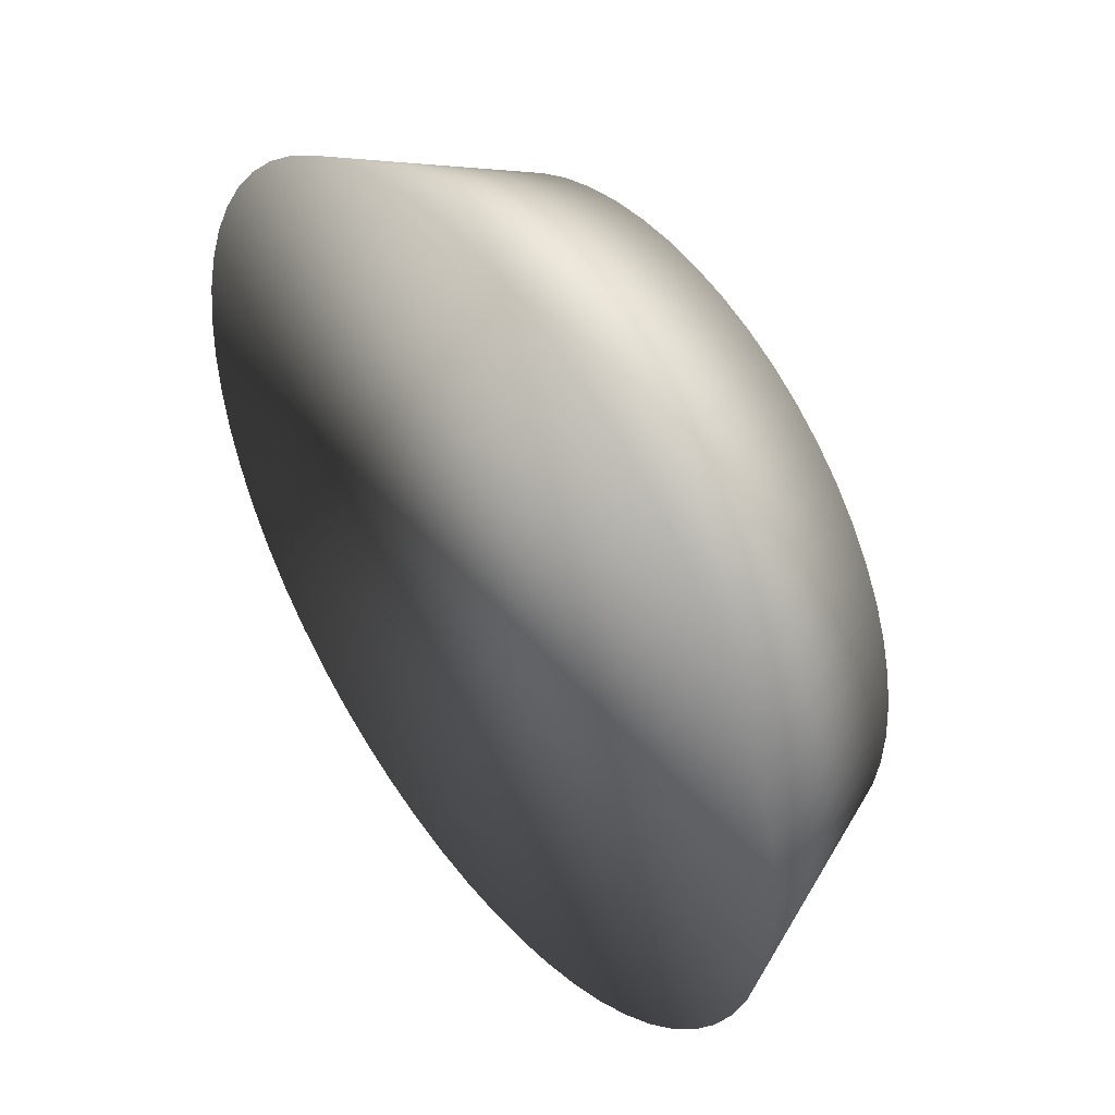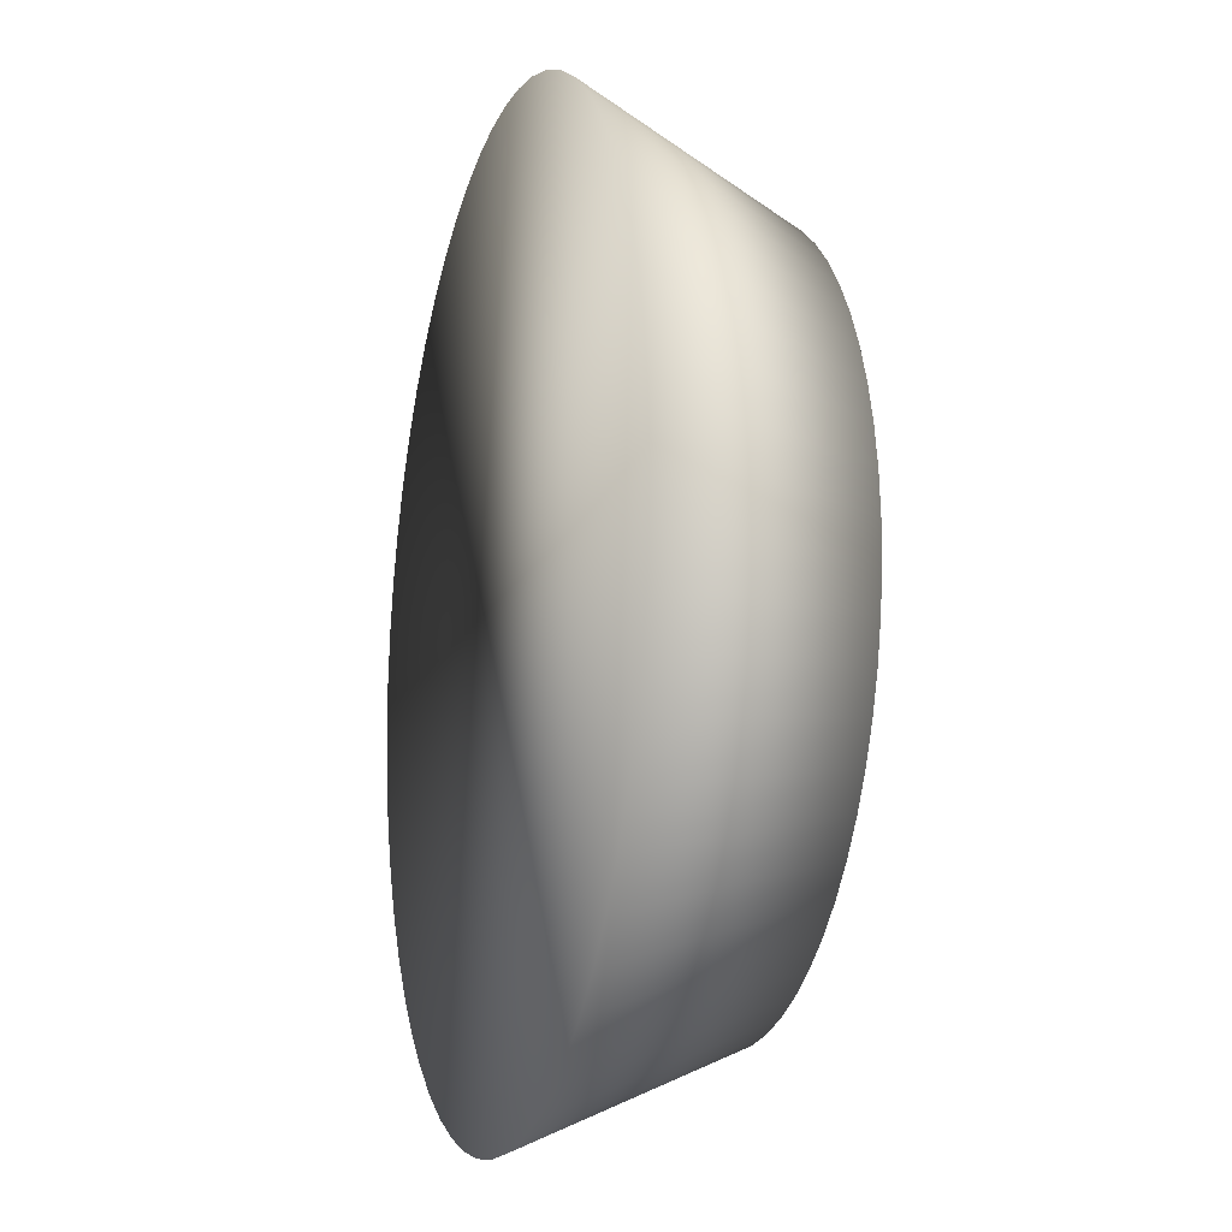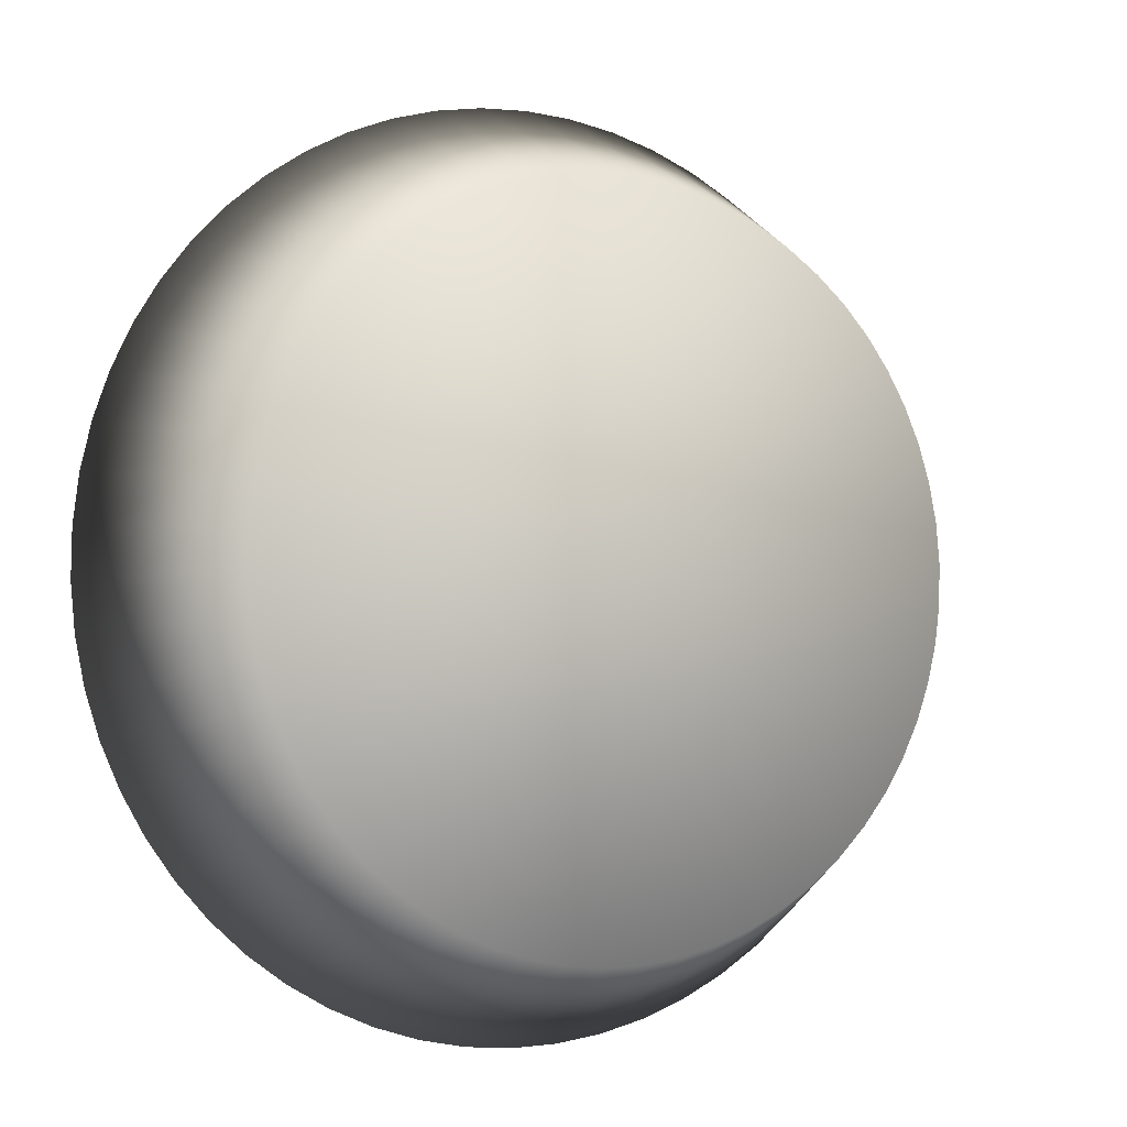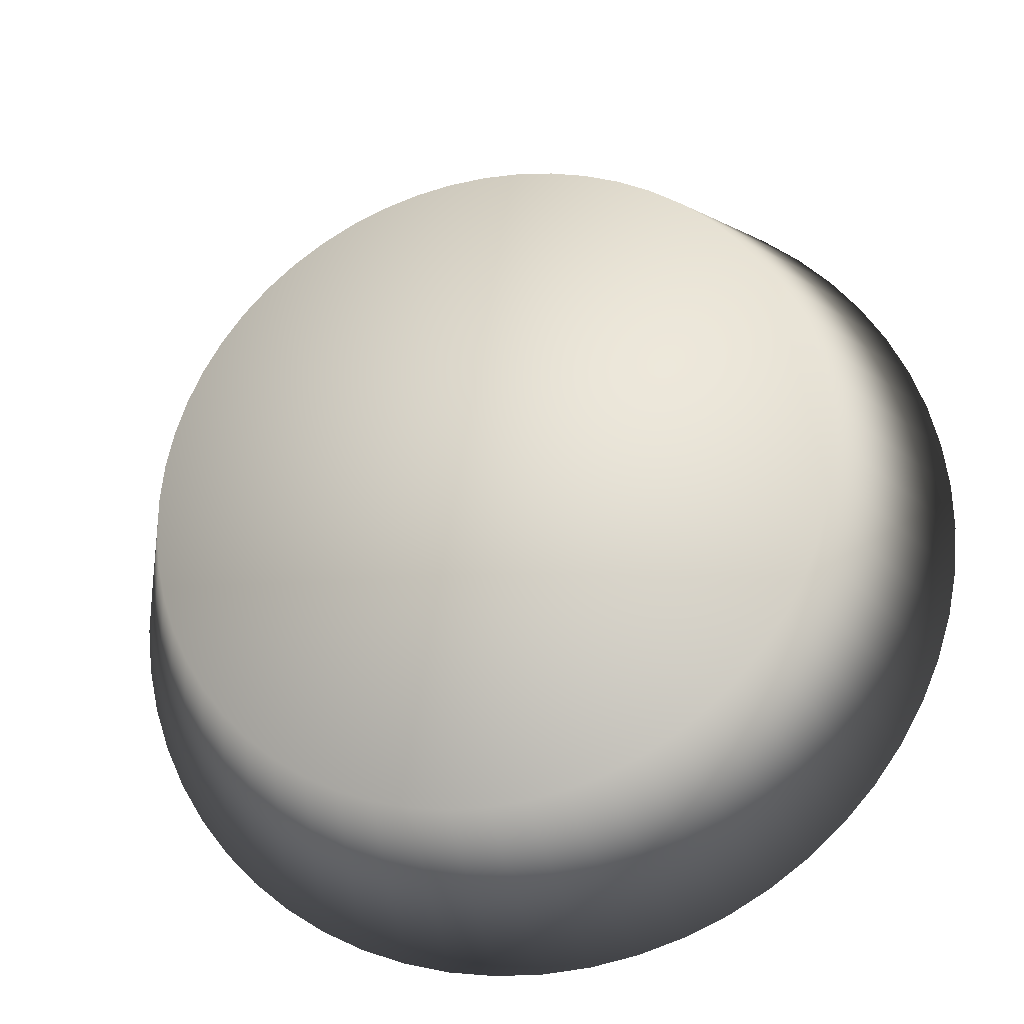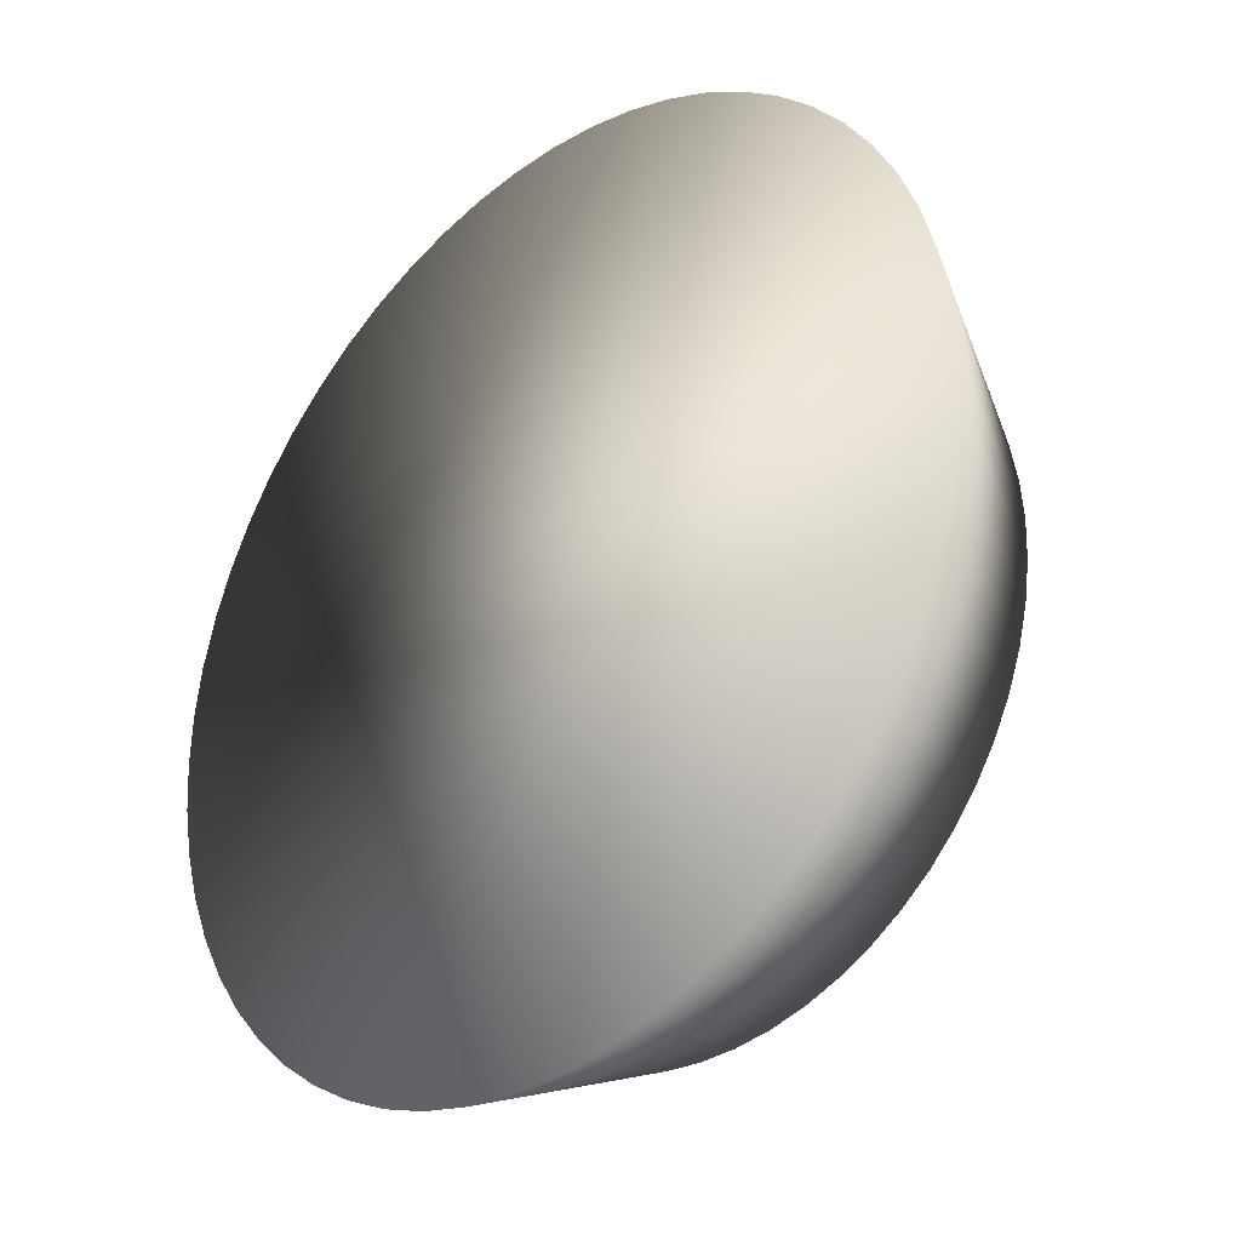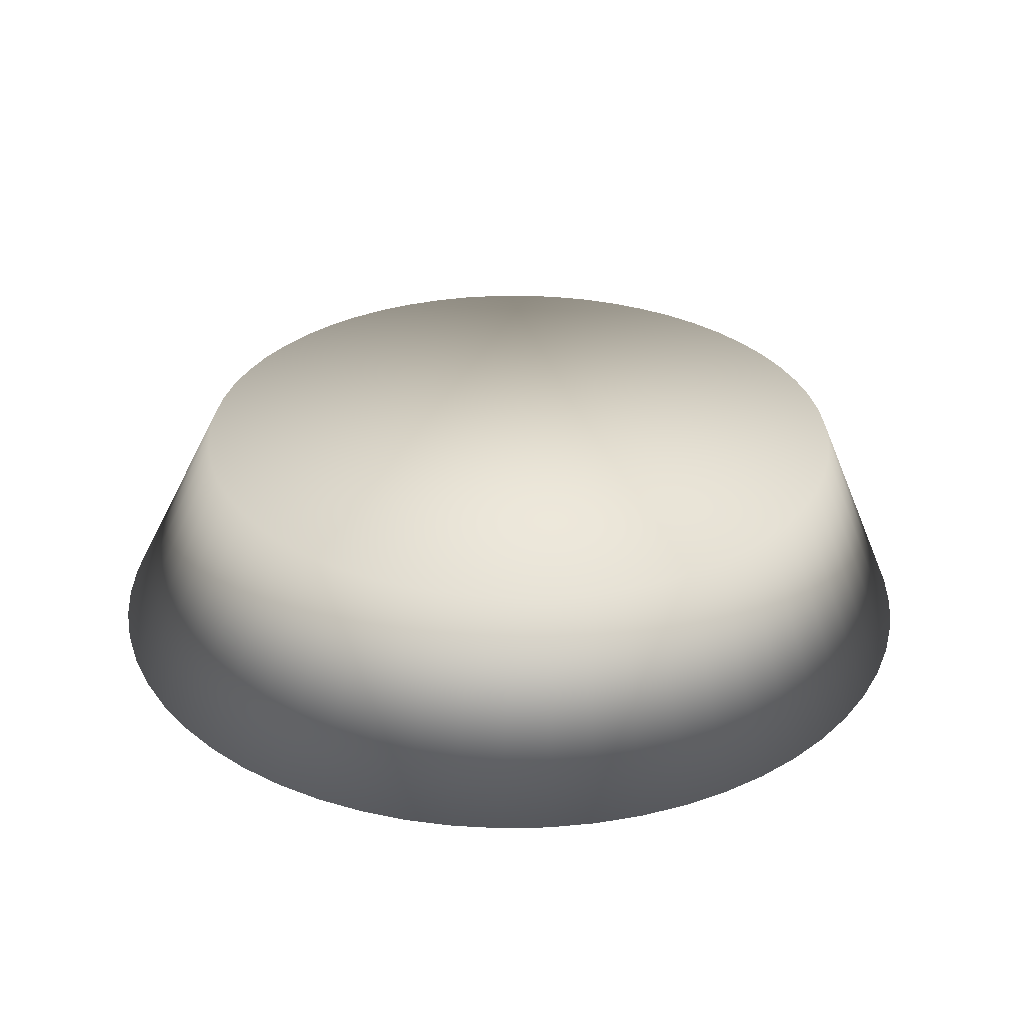
<metadata>
{"format":"obj","ext":"obj","renderer":"f3d","projection":"perspective","resolution":1024,"background":"white","views":[{"elev":50.6,"azim":-126.9,"up":"+Y"},{"elev":-6.2,"azim":-106.3,"up":"+Y"},{"elev":-6.0,"azim":-24.9,"up":"+Y"},{"elev":-30.8,"azim":14.7,"up":"+Y"},{"elev":-29.2,"azim":-136.8,"up":"+Y"},{"elev":32.5,"azim":-136.0,"up":"+Z"}]}
</metadata>
<code>
o Cylinder_Cylinder.001
v -0.09638 0.8088 -0.1771
v -0.09638 0.6175 0.1759
v -0.01528 0.8043 -0.1773
v -0.03283 0.614 0.1758
v 0.06487 0.7907 -0.1778
v 0.02997 0.6033 0.1754
v 0.1431 0.7683 -0.1788
v 0.09129 0.5858 0.1748
v 0.2186 0.7372 -0.1801
v 0.1504 0.5614 0.1739
v 0.2903 0.6979 -0.1817
v 0.2066 0.5306 0.1728
v 0.3576 0.6508 -0.1836
v 0.2593 0.4937 0.1715
v 0.4195 0.5965 -0.1858
v 0.3078 0.4512 0.1701
v 0.4753 0.5356 -0.1882
v 0.3516 0.4035 0.1684
v 0.5245 0.4688 -0.1908
v 0.3901 0.3511 0.1665
v 0.5663 0.397 -0.1936
v 0.4229 0.2948 0.1646
v 0.6004 0.3208 -0.1965
v 0.4496 0.2351 0.1625
v 0.6264 0.2413 -0.1995
v 0.4699 0.1728 0.1603
v 0.6438 0.1594 -0.2025
v 0.4836 0.1086 0.158
v 0.6526 0.07597 -0.2055
v 0.4905 0.04327 0.1557
v 0.6526 -0.007934 -0.2084
v 0.4905 -0.02247 0.1534
v 0.6438 -0.09134 -0.2113
v 0.4836 -0.08783 0.1511
v 0.6264 -0.1733 -0.214
v 0.4699 -0.152 0.1489
v 0.6004 -0.2528 -0.2167
v 0.4496 -0.2143 0.1467
v 0.5663 -0.3289 -0.2191
v 0.4229 -0.274 0.1446
v 0.5245 -0.4008 -0.2214
v 0.3901 -0.3303 0.1426
v 0.4753 -0.4676 -0.2235
v 0.3516 -0.3827 0.1408
v 0.4195 -0.5285 -0.2253
v 0.3078 -0.4304 0.1391
v 0.3576 -0.5829 -0.2269
v 0.2593 -0.4729 0.1376
v 0.2903 -0.63 -0.2283
v 0.2066 -0.5098 0.1363
v 0.2186 -0.6693 -0.2295
v 0.1504 -0.5406 0.1352
v 0.1431 -0.7003 -0.2304
v 0.09129 -0.565 0.1344
v 0.06487 -0.7228 -0.231
v 0.02997 -0.5826 0.1337
v -0.01528 -0.7363 -0.2314
v -0.03283 -0.5932 0.1334
v -0.09638 -0.7409 -0.2315
v -0.09638 -0.5967 0.1332
v -0.1775 -0.7363 -0.2314
v -0.1599 -0.5932 0.1334
v -0.2576 -0.7228 -0.231
v -0.2227 -0.5826 0.1337
v -0.3359 -0.7003 -0.2304
v -0.284 -0.565 0.1344
v -0.4113 -0.6693 -0.2295
v -0.3432 -0.5406 0.1352
v -0.4831 -0.63 -0.2283
v -0.3994 -0.5098 0.1363
v -0.5503 -0.5829 -0.2269
v -0.4521 -0.4729 0.1376
v -0.6122 -0.5285 -0.2253
v -0.5006 -0.4304 0.1391
v -0.6681 -0.4676 -0.2235
v -0.5443 -0.3827 0.1408
v -0.7172 -0.4008 -0.2214
v -0.5828 -0.3303 0.1426
v -0.7591 -0.3289 -0.2191
v -0.6157 -0.274 0.1446
v -0.7932 -0.2528 -0.2167
v -0.6424 -0.2143 0.1467
v -0.8191 -0.1733 -0.214
v -0.6627 -0.152 0.1489
v -0.8366 -0.09134 -0.2113
v -0.6764 -0.08783 0.1511
v -0.8454 -0.007935 -0.2084
v -0.6833 -0.02247 0.1534
v -0.8454 0.07596 -0.2055
v -0.6833 0.04327 0.1557
v -0.8366 0.1594 -0.2025
v -0.6764 0.1086 0.158
v -0.8191 0.2413 -0.1995
v -0.6627 0.1728 0.1603
v -0.7932 0.3208 -0.1965
v -0.6424 0.2351 0.1625
v -0.7591 0.397 -0.1936
v -0.6157 0.2948 0.1646
v -0.7172 0.4688 -0.1908
v -0.5828 0.3511 0.1665
v -0.6681 0.5356 -0.1882
v -0.5443 0.4035 0.1684
v -0.6122 0.5965 -0.1858
v -0.5006 0.4512 0.1701
v -0.5503 0.6508 -0.1836
v -0.4521 0.4937 0.1715
v -0.4831 0.6979 -0.1817
v -0.3994 0.5306 0.1728
v -0.4113 0.7372 -0.1801
v -0.3432 0.5614 0.1739
v -0.3359 0.7683 -0.1788
v -0.284 0.5858 0.1748
v -0.2576 0.7907 -0.1778
v -0.2227 0.6033 0.1754
v -0.1775 0.8043 -0.1773
v -0.1599 0.614 0.1758
f 1 2 4 3
f 3 4 6 5
f 5 6 8 7
f 7 8 10 9
f 9 10 12 11
f 11 12 14 13
f 13 14 16 15
f 15 16 18 17
f 17 18 20 19
f 19 20 22 21
f 21 22 24 23
f 23 24 26 25
f 25 26 28 27
f 27 28 30 29
f 29 30 32 31
f 31 32 34 33
f 33 34 36 35
f 35 36 38 37
f 37 38 40 39
f 39 40 42 41
f 41 42 44 43
f 43 44 46 45
f 45 46 48 47
f 47 48 50 49
f 49 50 52 51
f 51 52 54 53
f 53 54 56 55
f 55 56 58 57
f 57 58 60 59
f 59 60 62 61
f 61 62 64 63
f 63 64 66 65
f 65 66 68 67
f 67 68 70 69
f 69 70 72 71
f 71 72 74 73
f 73 74 76 75
f 75 76 78 77
f 77 78 80 79
f 79 80 82 81
f 81 82 84 83
f 83 84 86 85
f 85 86 88 87
f 87 88 90 89
f 89 90 92 91
f 91 92 94 93
f 93 94 96 95
f 95 96 98 97
f 97 98 100 99
f 99 100 102 101
f 101 102 104 103
f 103 104 106 105
f 105 106 108 107
f 107 108 110 109
f 109 110 112 111
f 111 112 114 113
f 4 2 116 114 112 110 108 106 104 102 100 98 96 94 92 90 88 86 84 82 80 78 76 74 72 70 68 66 64 62 60 58 56 54 52 50 48 46 44 42 40 38 36 34 32 30 28 26 24 22 20 18 16 14 12 10 8 6
f 115 116 2 1
f 113 114 116 115
f 1 3 5 7 9 11 13 15 17 19 21 23 25 27 29 31 33 35 37 39 41 43 45 47 49 51 53 55 57 59 61 63 65 67 69 71 73 75 77 79 81 83 85 87 89 91 93 95 97 99 101 103 105 107 109 111 113 115

</code>
